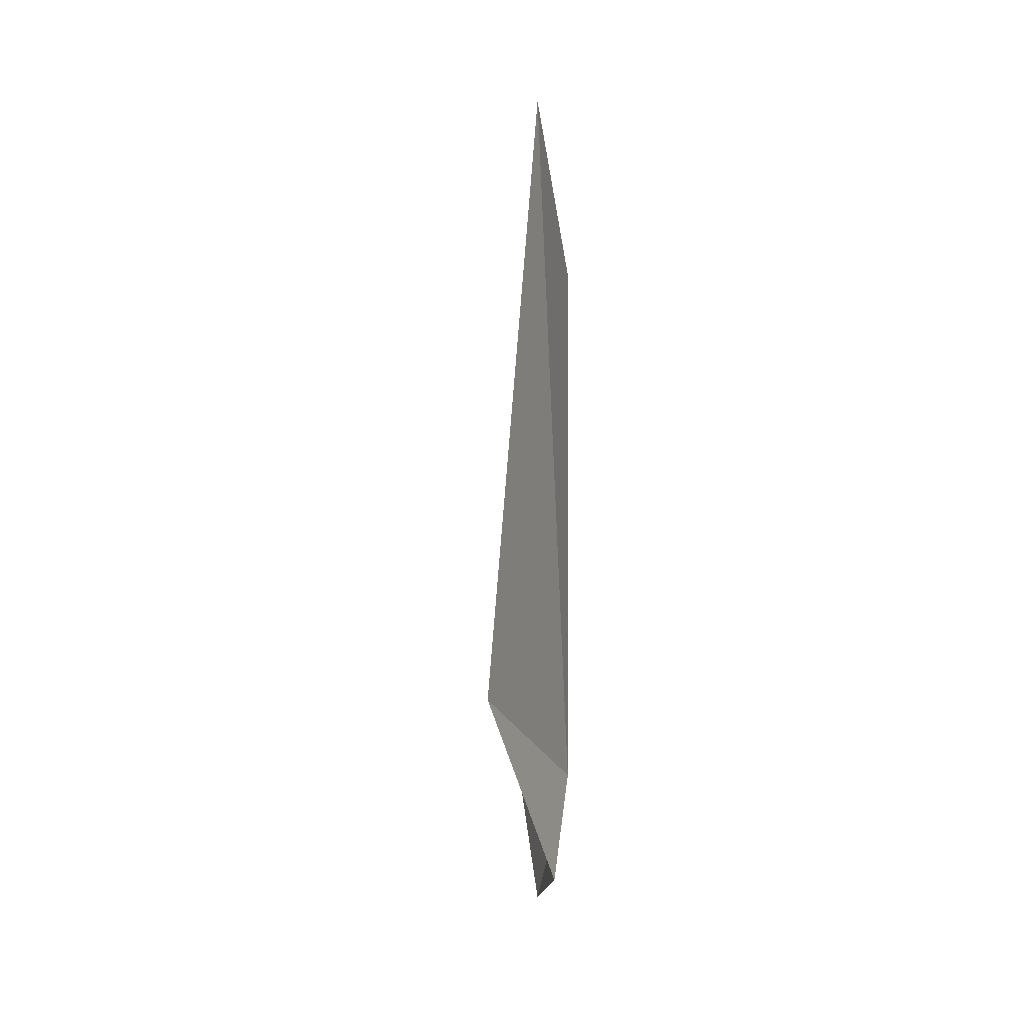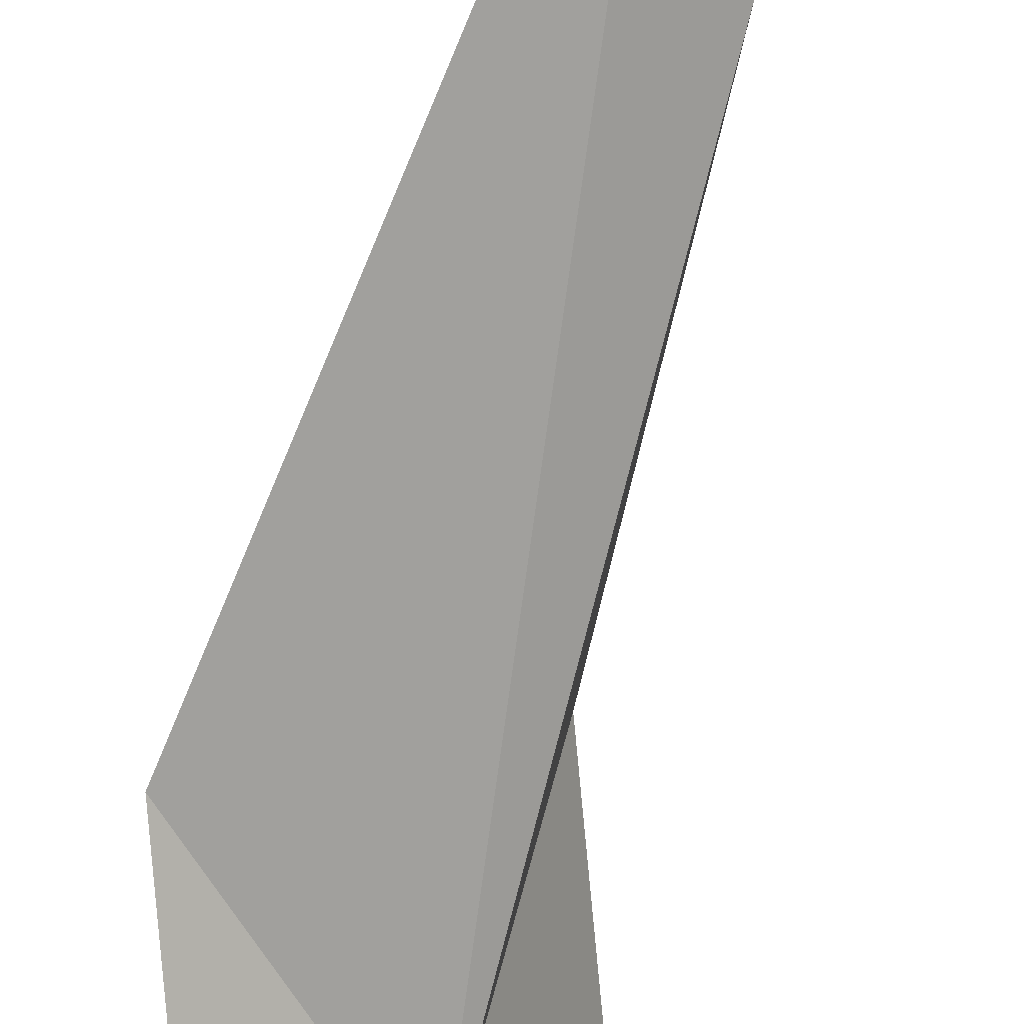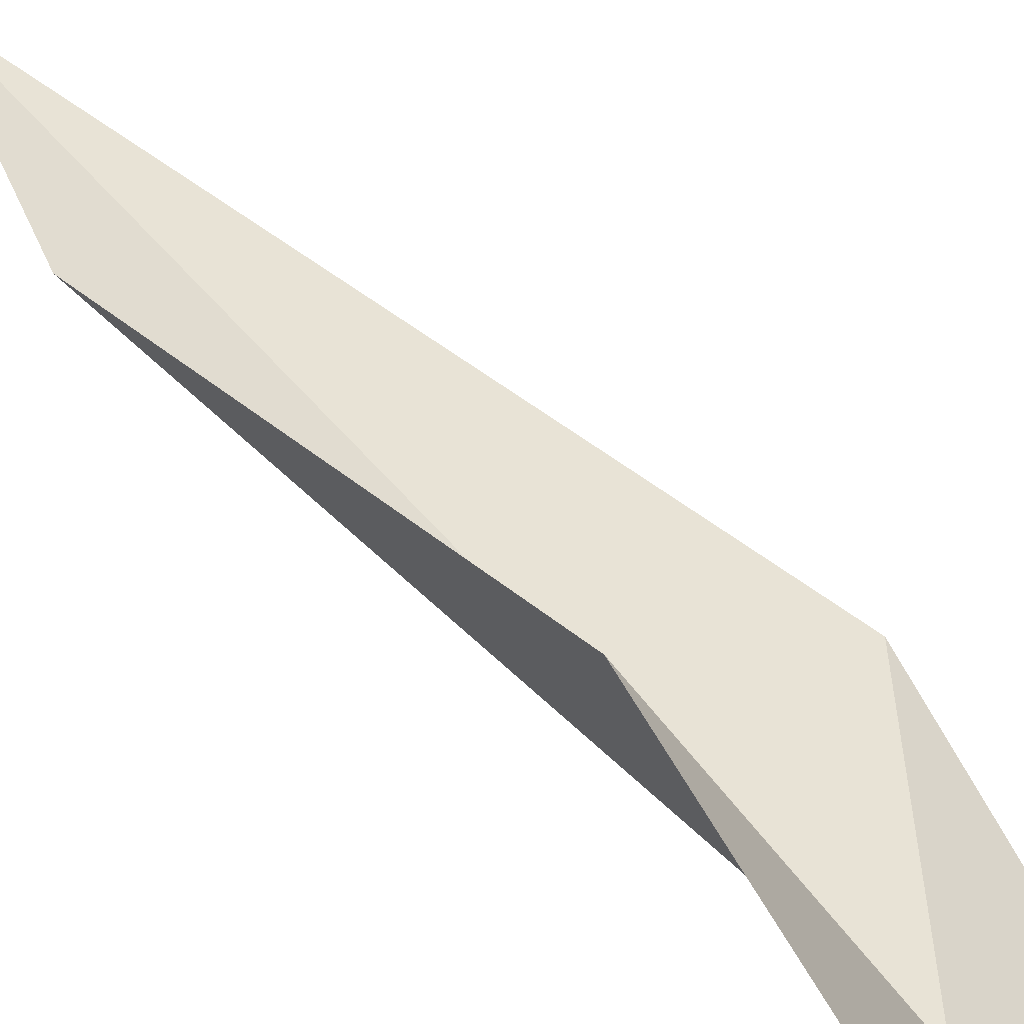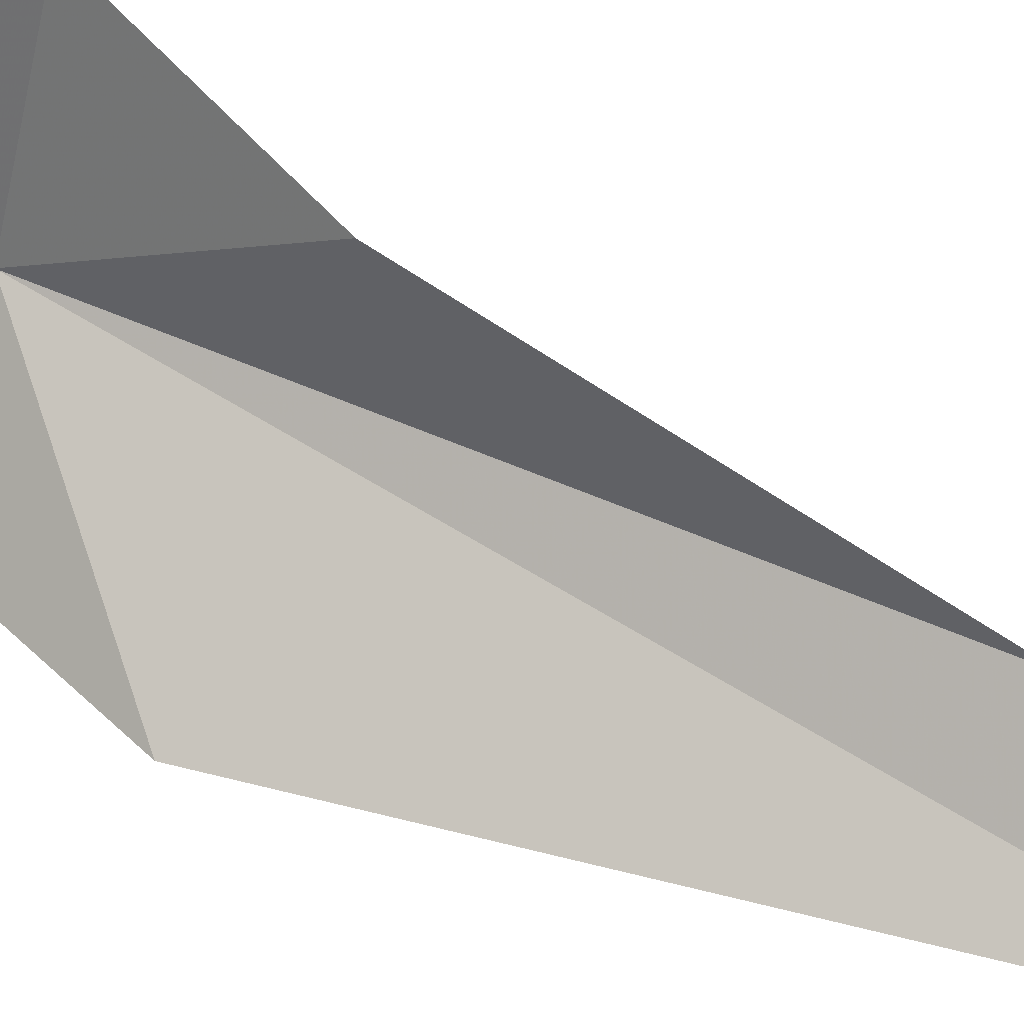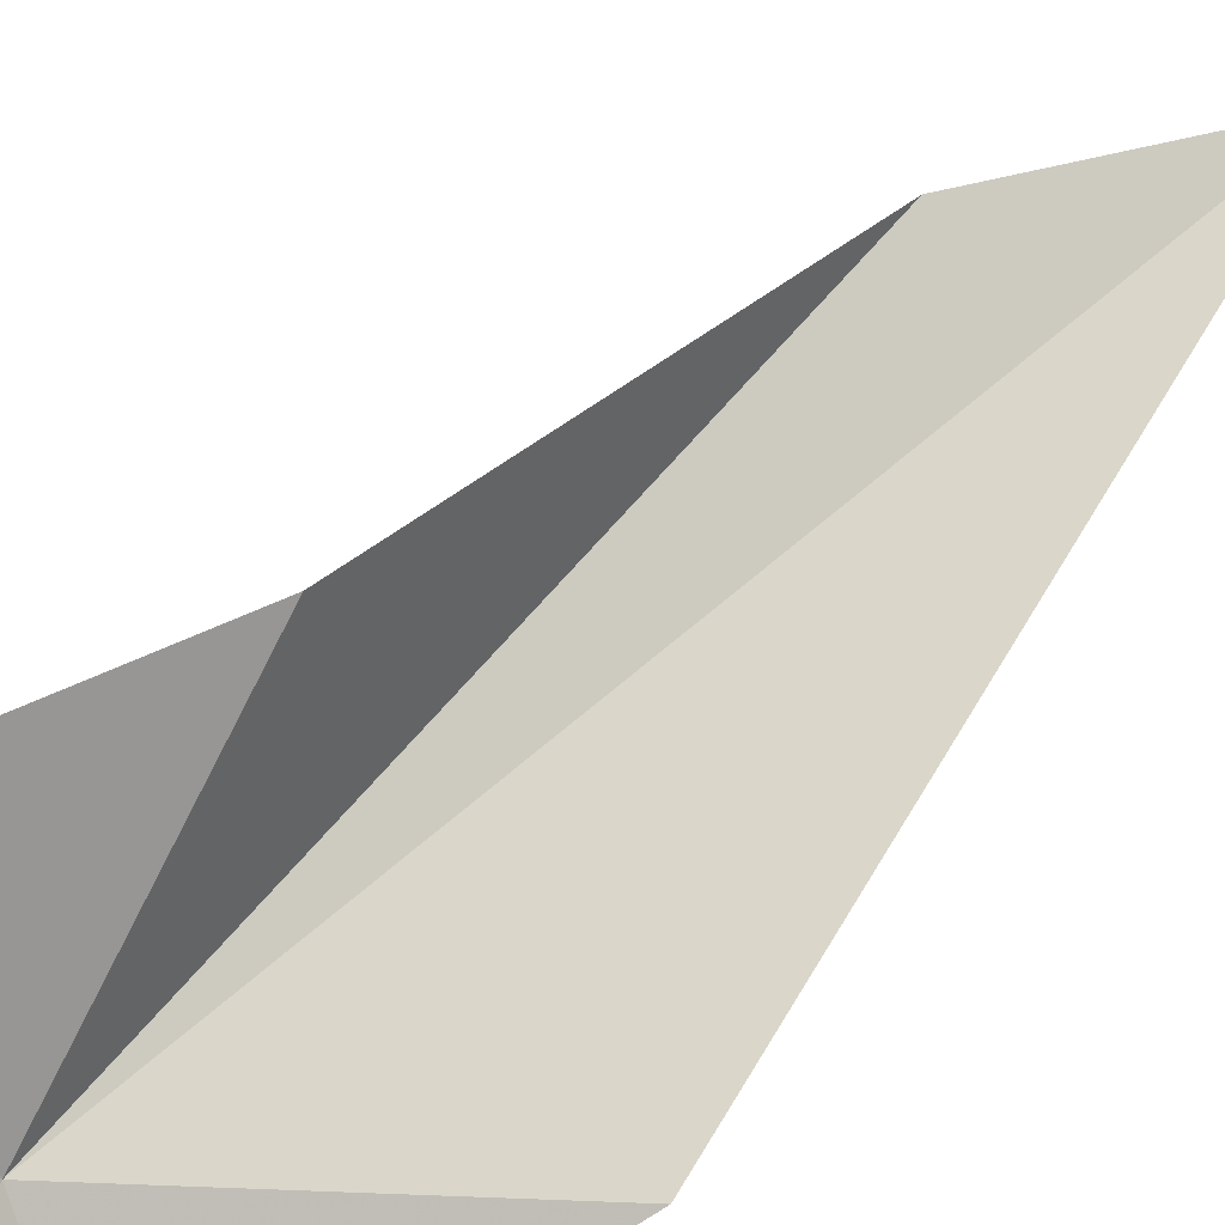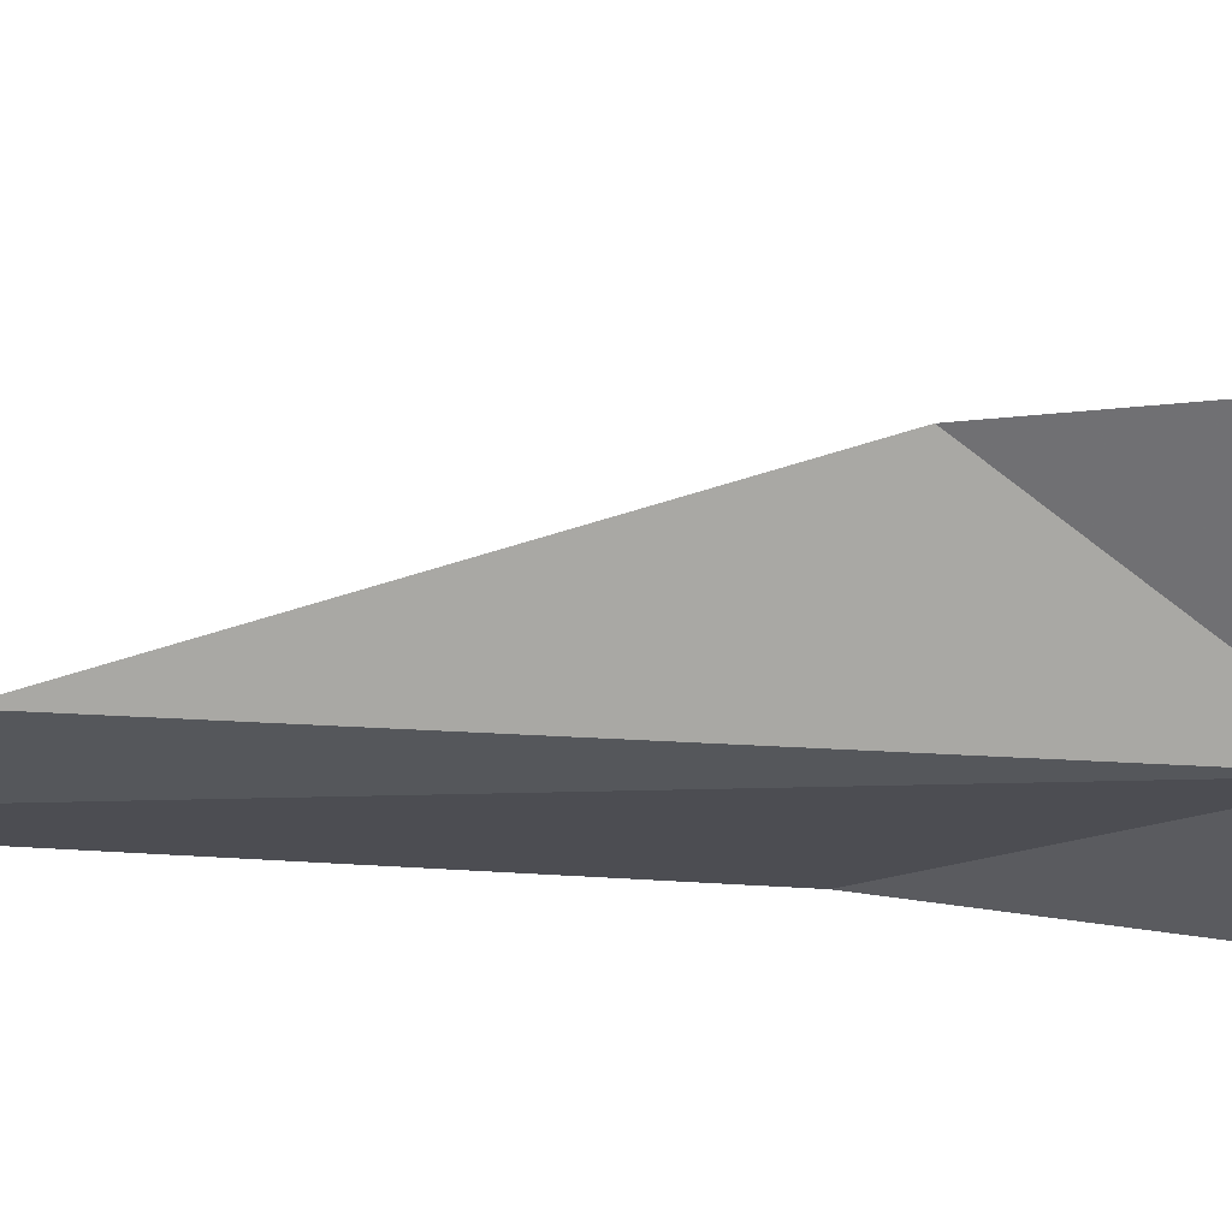
<metadata>
{"format":"obj","ext":"obj","renderer":"f3d","projection":"perspective","resolution":1024,"background":"white","views":[{"elev":24.2,"azim":-37.9,"up":"+Z"},{"elev":-75.8,"azim":-11.3,"up":"+Y"},{"elev":59.6,"azim":135.9,"up":"+Y"},{"elev":61.5,"azim":-60.7,"up":"+Y"},{"elev":53.3,"azim":-138.0,"up":"+Y"},{"elev":8.0,"azim":78.3,"up":"+Y"}]}
</metadata>
<code>
v 0.08598 -0.004843 -0.07827
v 0.08221 -0.008584 -0.07994
v 0.07966 -0.007512 -0.07105
v 0.09026 0.004123 -0.08376
v 0.08925 0.001446 -0.07829
v 0.08697 0.0007221 -0.07071
v 0.08421 -0.004695 -0.04914
v 0.0872 -0.002933 -0.05659
v 0.08416 -0.005076 -0.08369
f 1 3 2
f 1 4 5
f 1 5 6
f 1 7 3
f 1 8 7
f 1 6 8
f 1 9 4
f 1 2 9

</code>
